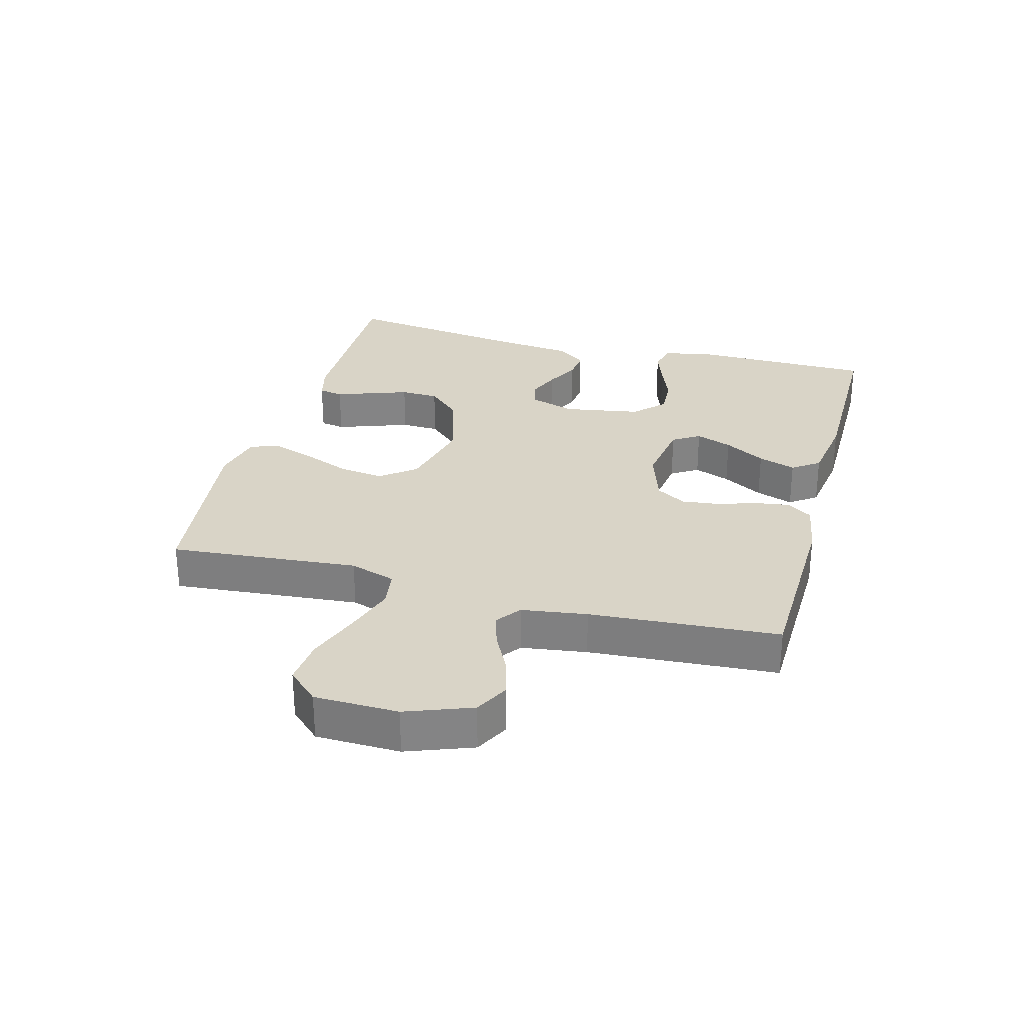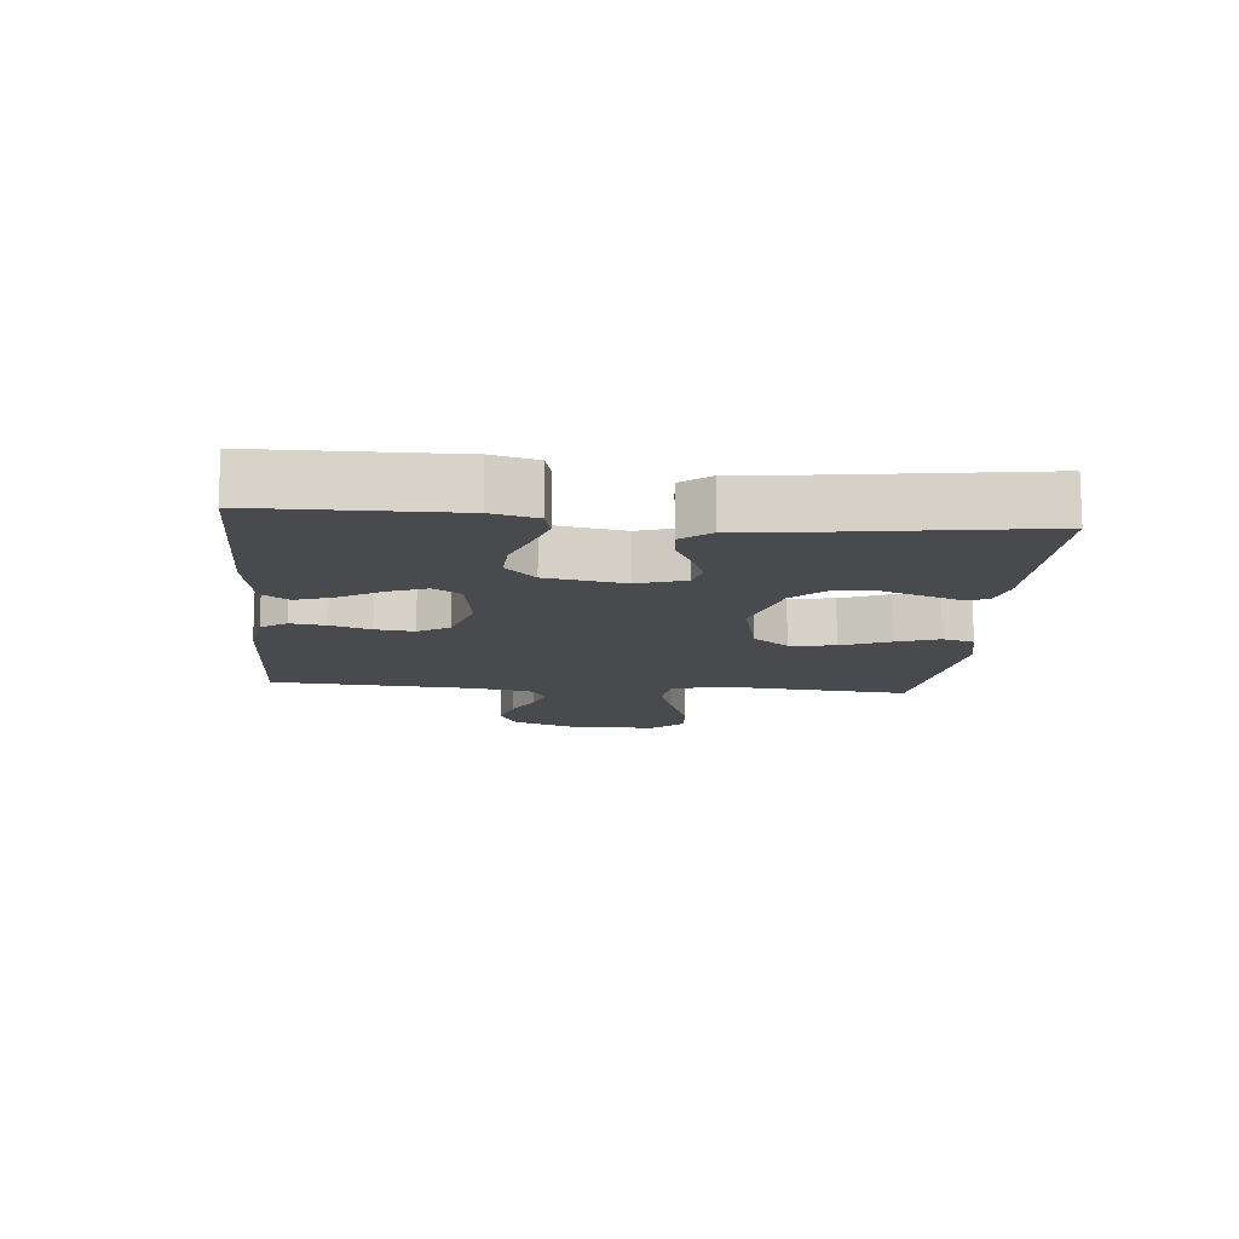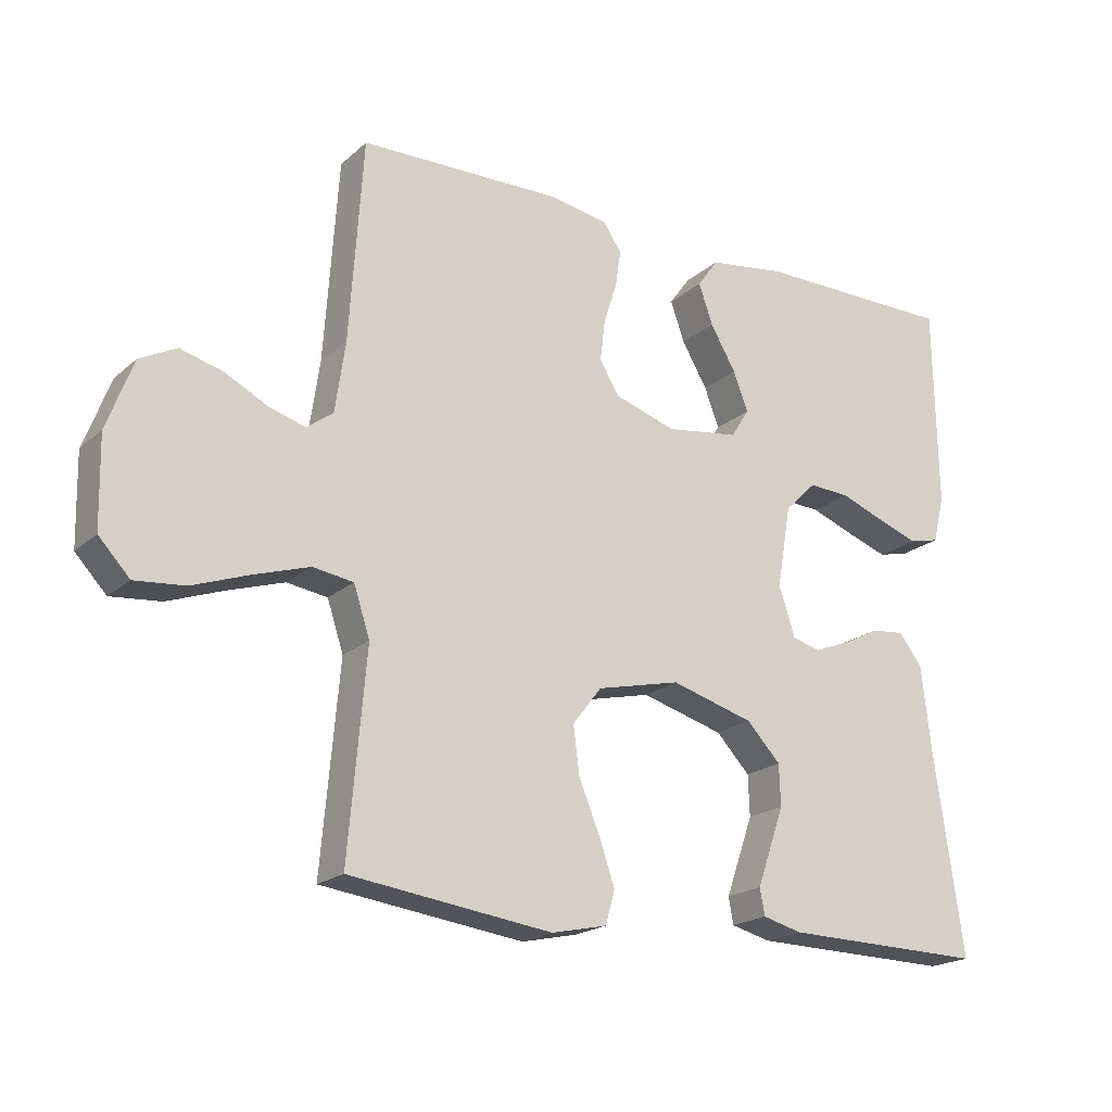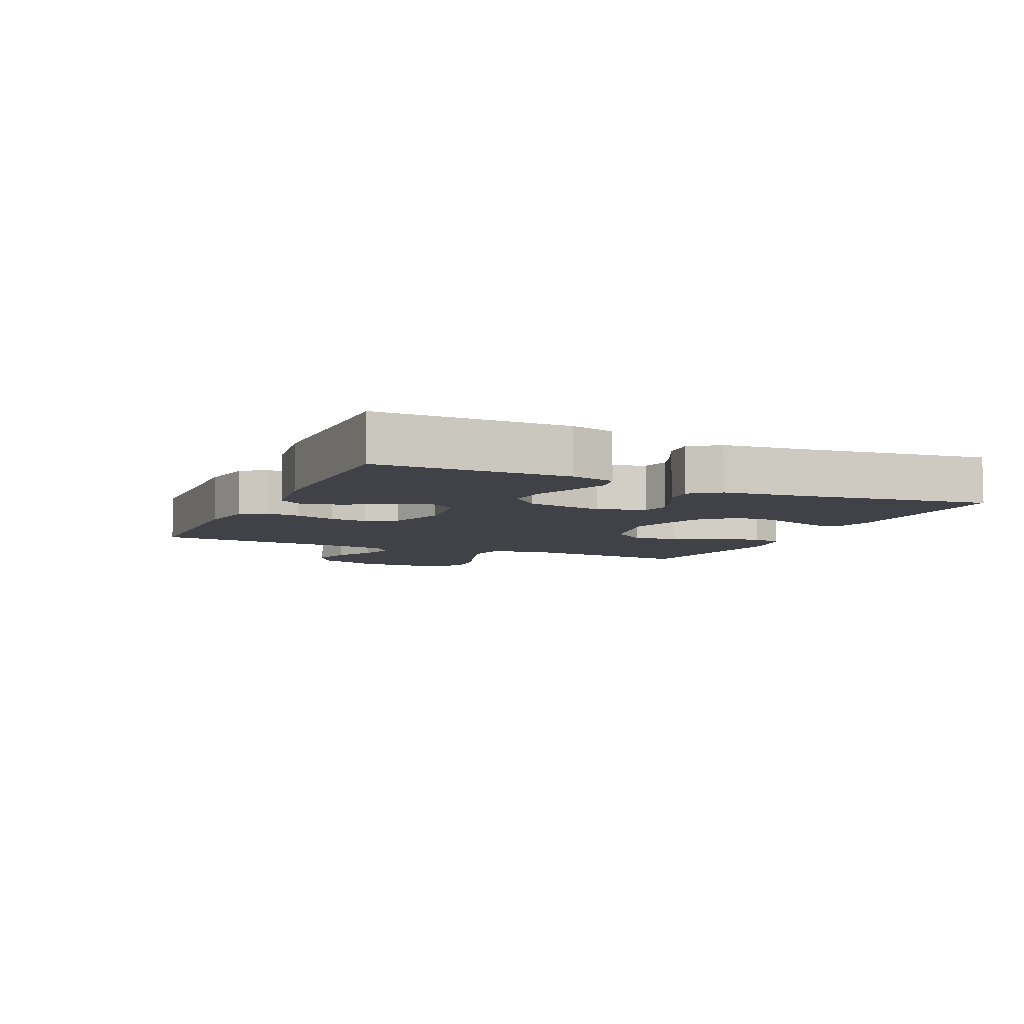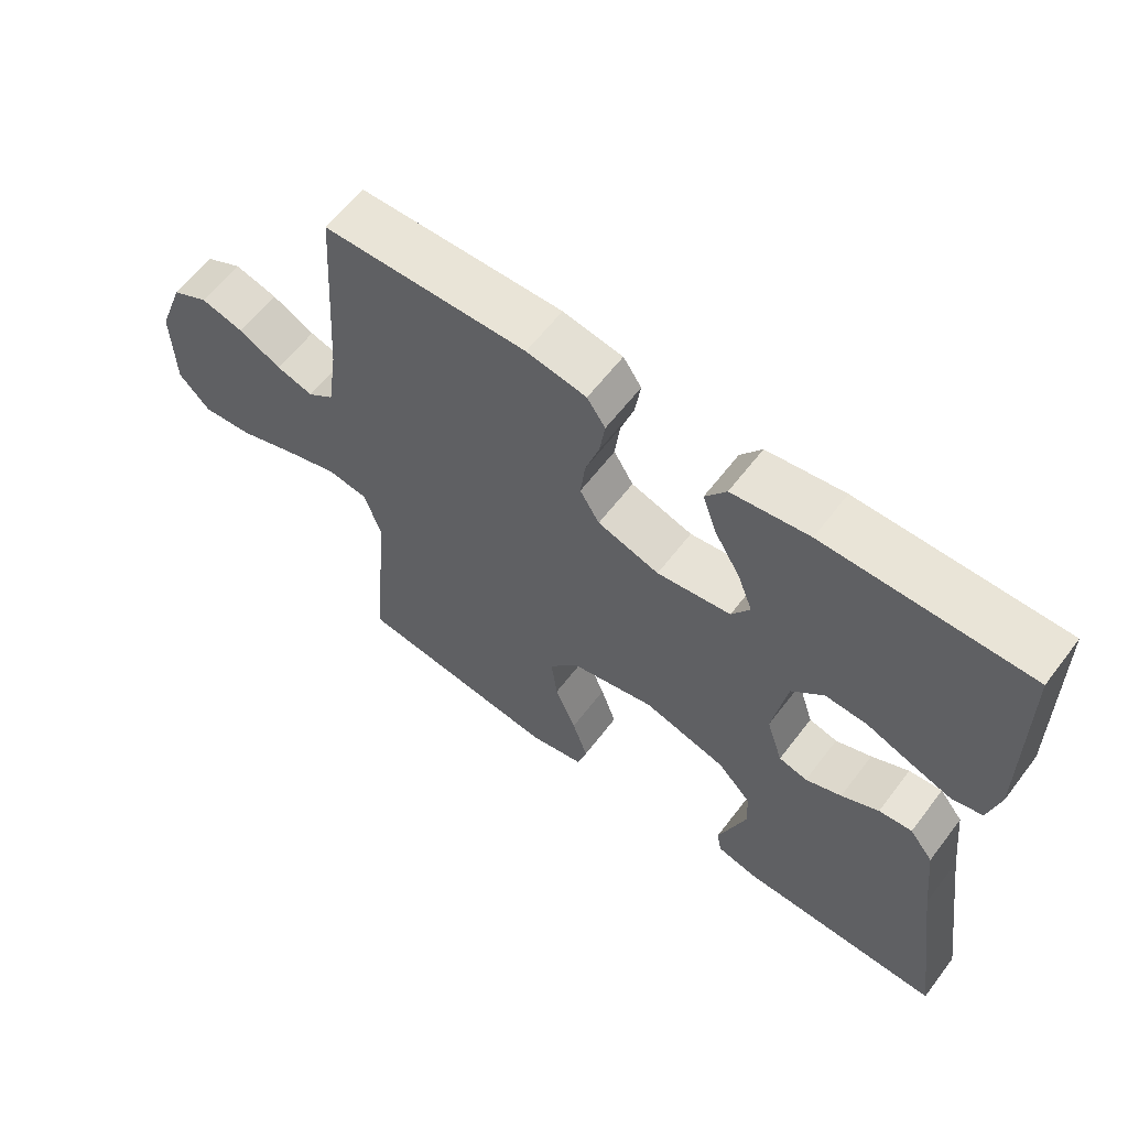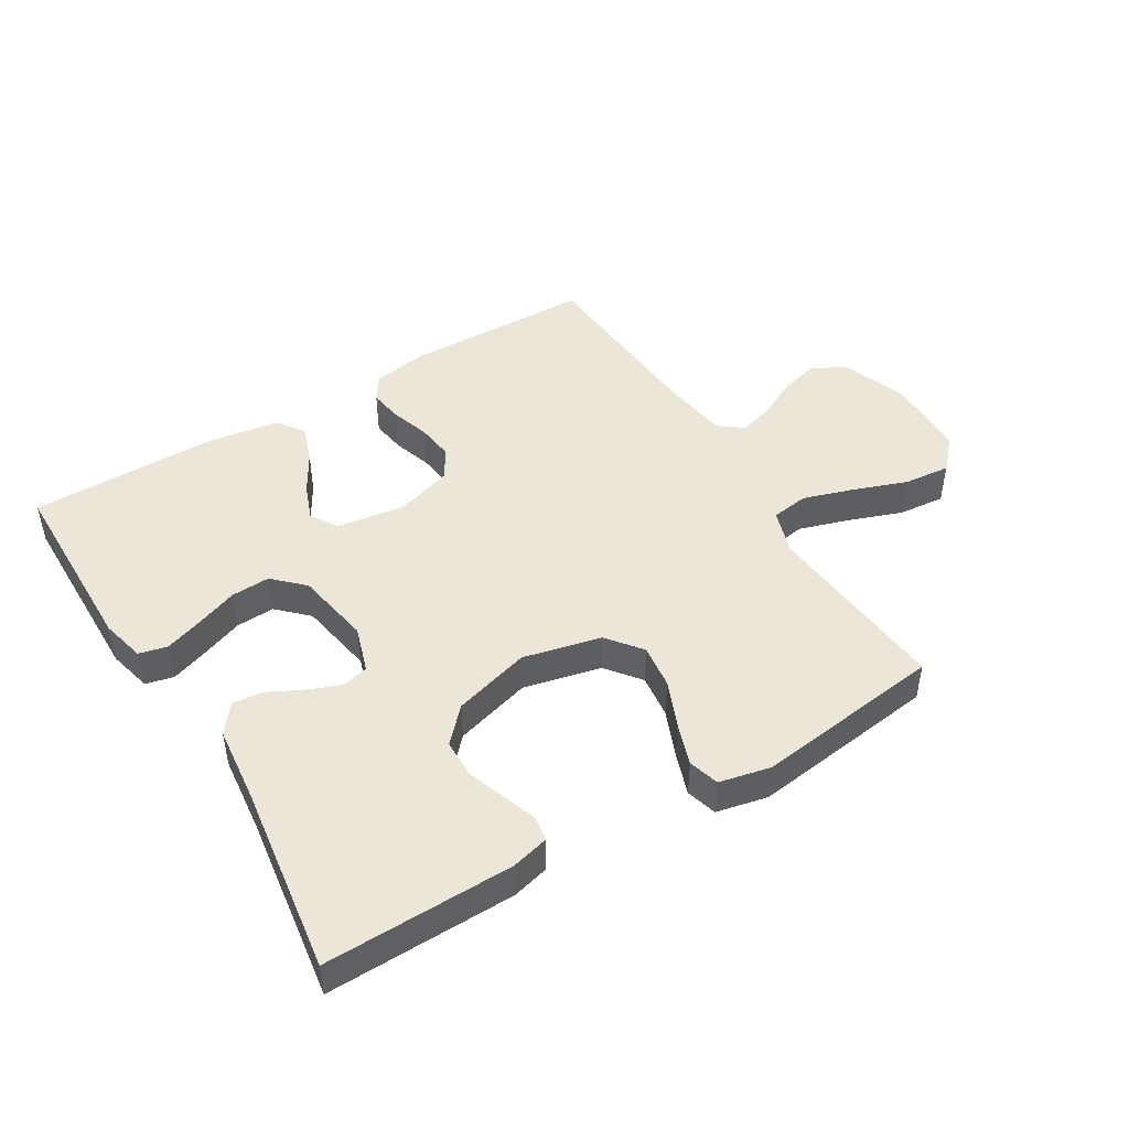
<metadata>
{"format":"obj","ext":"obj","renderer":"f3d","projection":"perspective","resolution":1024,"background":"white","views":[{"elev":28.8,"azim":-74.9,"up":"+Y"},{"elev":-13.0,"azim":84.9,"up":"+Y"},{"elev":-20.0,"azim":-33.2,"up":"+Z"},{"elev":-6.8,"azim":65.5,"up":"+Y"},{"elev":61.0,"azim":37.2,"up":"+Z"},{"elev":46.4,"azim":148.7,"up":"+Y"}]}
</metadata>
<code>
v -0.5 0.07 0.5
v -0.2 0.07 0.507
v -0.112 0.07 0.492
v -0.085 0.07 0.452
v -0.093 0.07 0.397
v -0.113 0.07 0.335
v -0.12 0.07 0.275
v -0.091 0.07 0.227
v 0 0.07 0.198
v 0.109 0.07 0.214
v 0.136 0.07 0.257
v 0.114 0.07 0.315
v 0.076 0.07 0.38
v 0.055 0.07 0.44
v 0.086 0.07 0.483
v 0.2 0.07 0.5
v 0.5 0.07 0.5
v 0.504 0.07 0.2
v 0.487 0.07 0.13
v 0.442 0.07 0.119
v 0.381 0.07 0.14
v 0.315 0.07 0.165
v 0.253 0.07 0.168
v 0.206 0.07 0.122
v 0.185 0.07 0
v 0.209 0.07 -0.074
v 0.251 0.07 -0.085
v 0.304 0.07 -0.064
v 0.359 0.07 -0.036
v 0.408 0.07 -0.031
v 0.443 0.07 -0.076
v 0.457 0.07 -0.2
v 0.5 0.07 -0.5
v 0.2 0.07 -0.495
v 0.141 0.07 -0.48
v 0.134 0.07 -0.441
v 0.153 0.07 -0.387
v 0.175 0.07 -0.324
v 0.173 0.07 -0.263
v 0.123 0.07 -0.21
v 0 0.07 -0.175
v -0.124 0.07 -0.204
v -0.167 0.07 -0.259
v -0.158 0.07 -0.33
v -0.127 0.07 -0.405
v -0.104 0.07 -0.472
v -0.118 0.07 -0.521
v -0.2 0.07 -0.539
v -0.5 0.07 -0.5
v -0.474 0.07 -0.2
v -0.498 0.07 -0.127
v -0.558 0.07 -0.118
v -0.639 0.07 -0.144
v -0.724 0.07 -0.175
v -0.798 0.07 -0.182
v -0.844 0.07 -0.133
v -0.847 0.07 0
v -0.808 0.07 0.104
v -0.754 0.07 0.132
v -0.691 0.07 0.115
v -0.628 0.07 0.083
v -0.574 0.07 0.067
v -0.535 0.07 0.096
v -0.52 0.07 0.2
v -0.5 0 0.5
v -0.2 0 0.507
v -0.112 0 0.492
v -0.085 0 0.452
v -0.093 0 0.397
v -0.113 0 0.335
v -0.12 0 0.275
v -0.091 0 0.227
v 0 0 0.198
v 0.109 0 0.214
v 0.136 0 0.257
v 0.114 0 0.315
v 0.076 0 0.38
v 0.055 0 0.44
v 0.086 0 0.483
v 0.2 0 0.5
v 0.5 0 0.5
v 0.504 0 0.2
v 0.487 0 0.13
v 0.442 0 0.119
v 0.381 0 0.14
v 0.315 0 0.165
v 0.253 0 0.168
v 0.206 0 0.122
v 0.185 0 0
v 0.209 0 -0.074
v 0.251 0 -0.085
v 0.304 0 -0.064
v 0.359 0 -0.036
v 0.408 0 -0.031
v 0.443 0 -0.076
v 0.457 0 -0.2
v 0.5 0 -0.5
v 0.2 0 -0.495
v 0.141 0 -0.48
v 0.134 0 -0.441
v 0.153 0 -0.387
v 0.175 0 -0.324
v 0.173 0 -0.263
v 0.123 0 -0.21
v 0 0 -0.175
v -0.124 0 -0.204
v -0.167 0 -0.259
v -0.158 0 -0.33
v -0.127 0 -0.405
v -0.104 0 -0.472
v -0.118 0 -0.521
v -0.2 0 -0.539
v -0.5 0 -0.5
v -0.474 0 -0.2
v -0.498 0 -0.127
v -0.558 0 -0.118
v -0.639 0 -0.144
v -0.724 0 -0.175
v -0.798 0 -0.182
v -0.844 0 -0.133
v -0.847 0 0
v -0.808 0 0.104
v -0.754 0 0.132
v -0.691 0 0.115
v -0.628 0 0.083
v -0.574 0 0.067
v -0.535 0 0.096
v -0.52 0 0.2
f 59 60 61
f 58 59 61
f 57 58 61
f 56 57 61
f 55 56 61
f 54 55 61
f 53 54 61
f 52 53 61 62
f 51 52 62 63
f 48 49 50
f 47 48 50
f 46 47 50
f 45 46 50
f 44 45 50
f 51 63 64
f 50 51 64
f 44 50 64
f 43 44 64
f 35 36 37
f 34 35 37
f 33 34 37
f 32 33 37
f 32 37 38
f 31 32 38
f 30 31 38
f 29 30 38
f 28 29 38
f 27 28 38 39
f 20 21 22
f 19 20 22
f 18 19 22
f 17 18 22
f 16 17 22
f 15 16 22
f 14 15 22
f 13 14 22
f 12 13 22
f 11 12 22 23
f 10 11 23 24
f 4 5 6
f 3 4 6
f 2 3 6
f 1 2 6
f 64 1 6
f 64 6 7
f 64 7 8
f 43 64 8
f 42 43 8
f 41 42 8 9
f 10 24 25
f 9 10 25
f 41 9 25
f 40 41 25
f 26 27 39 40
f 25 26 40
f 125 124 123
f 125 123 122
f 125 122 121
f 125 121 120
f 125 120 119
f 125 119 118
f 125 118 117
f 126 125 117 116
f 127 126 116 115
f 114 113 112
f 114 112 111
f 114 111 110
f 114 110 109
f 114 109 108
f 128 127 115
f 128 115 114
f 128 114 108
f 128 108 107
f 101 100 99
f 101 99 98
f 101 98 97
f 101 97 96
f 102 101 96
f 102 96 95
f 102 95 94
f 102 94 93
f 102 93 92
f 103 102 92 91
f 86 85 84
f 86 84 83
f 86 83 82
f 86 82 81
f 86 81 80
f 86 80 79
f 86 79 78
f 86 78 77
f 86 77 76
f 87 86 76 75
f 88 87 75 74
f 70 69 68
f 70 68 67
f 70 67 66
f 70 66 65
f 70 65 128
f 71 70 128
f 72 71 128
f 72 128 107
f 72 107 106
f 73 72 106 105
f 89 88 74
f 89 74 73
f 89 73 105
f 89 105 104
f 104 103 91 90
f 104 90 89
f 1 65 66 2
f 2 66 67 3
f 3 67 68 4
f 4 68 69 5
f 5 69 70 6
f 6 70 71 7
f 7 71 72 8
f 8 72 73 9
f 9 73 74 10
f 10 74 75 11
f 11 75 76 12
f 12 76 77 13
f 13 77 78 14
f 14 78 79 15
f 15 79 80 16
f 16 80 81 17
f 17 81 82 18
f 18 82 83 19
f 19 83 84 20
f 20 84 85 21
f 21 85 86 22
f 22 86 87 23
f 23 87 88 24
f 24 88 89 25
f 25 89 90 26
f 26 90 91 27
f 27 91 92 28
f 28 92 93 29
f 29 93 94 30
f 30 94 95 31
f 31 95 96 32
f 32 96 97 33
f 33 97 98 34
f 34 98 99 35
f 35 99 100 36
f 36 100 101 37
f 37 101 102 38
f 38 102 103 39
f 39 103 104 40
f 40 104 105 41
f 41 105 106 42
f 42 106 107 43
f 43 107 108 44
f 44 108 109 45
f 45 109 110 46
f 46 110 111 47
f 47 111 112 48
f 48 112 113 49
f 49 113 114 50
f 50 114 115 51
f 51 115 116 52
f 52 116 117 53
f 53 117 118 54
f 54 118 119 55
f 55 119 120 56
f 56 120 121 57
f 57 121 122 58
f 58 122 123 59
f 59 123 124 60
f 60 124 125 61
f 61 125 126 62
f 62 126 127 63
f 63 127 128 64
f 64 128 65 1

</code>
